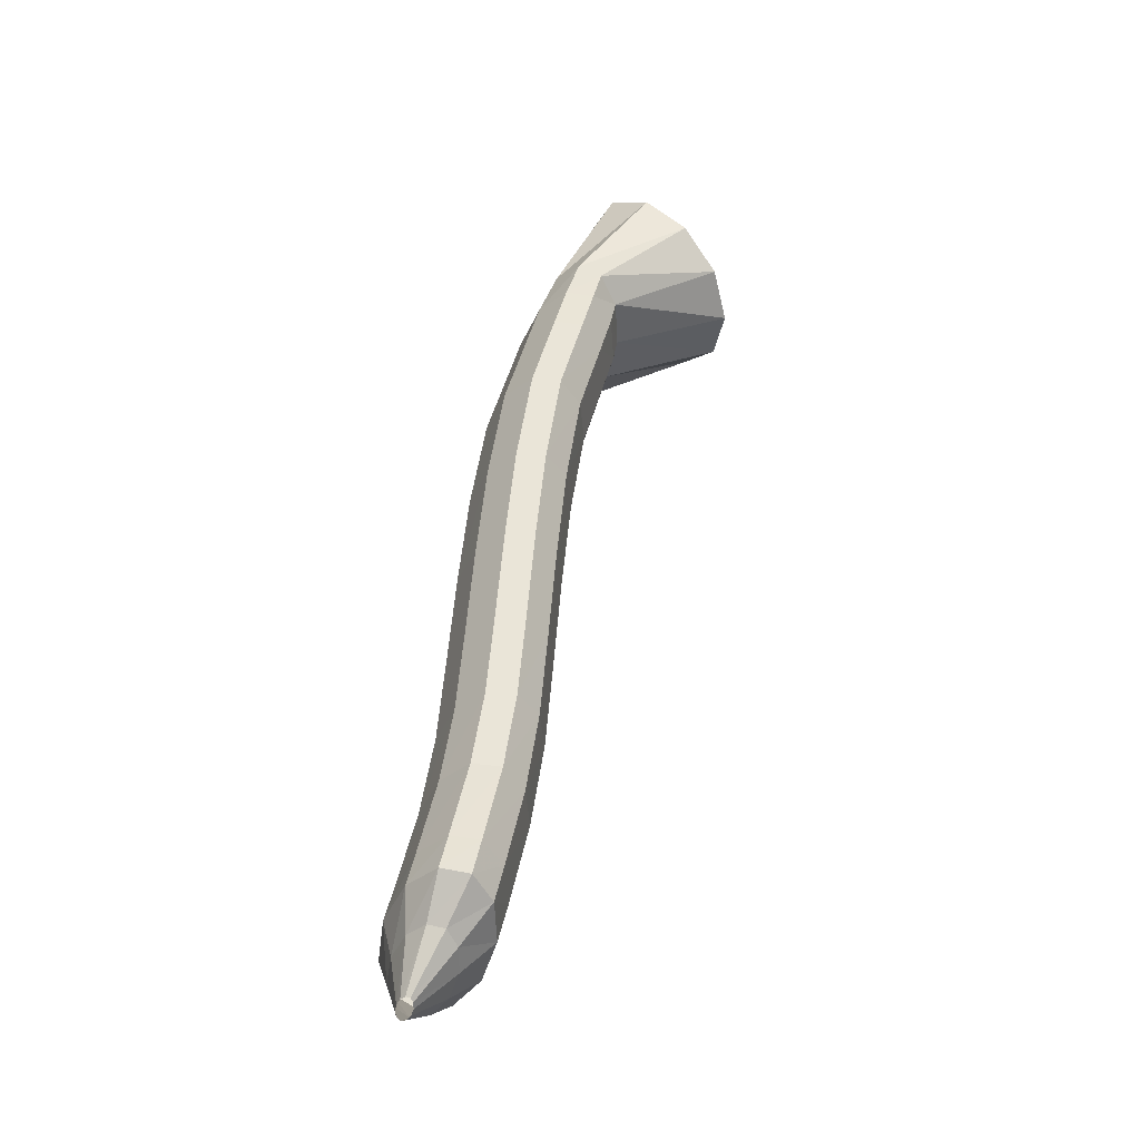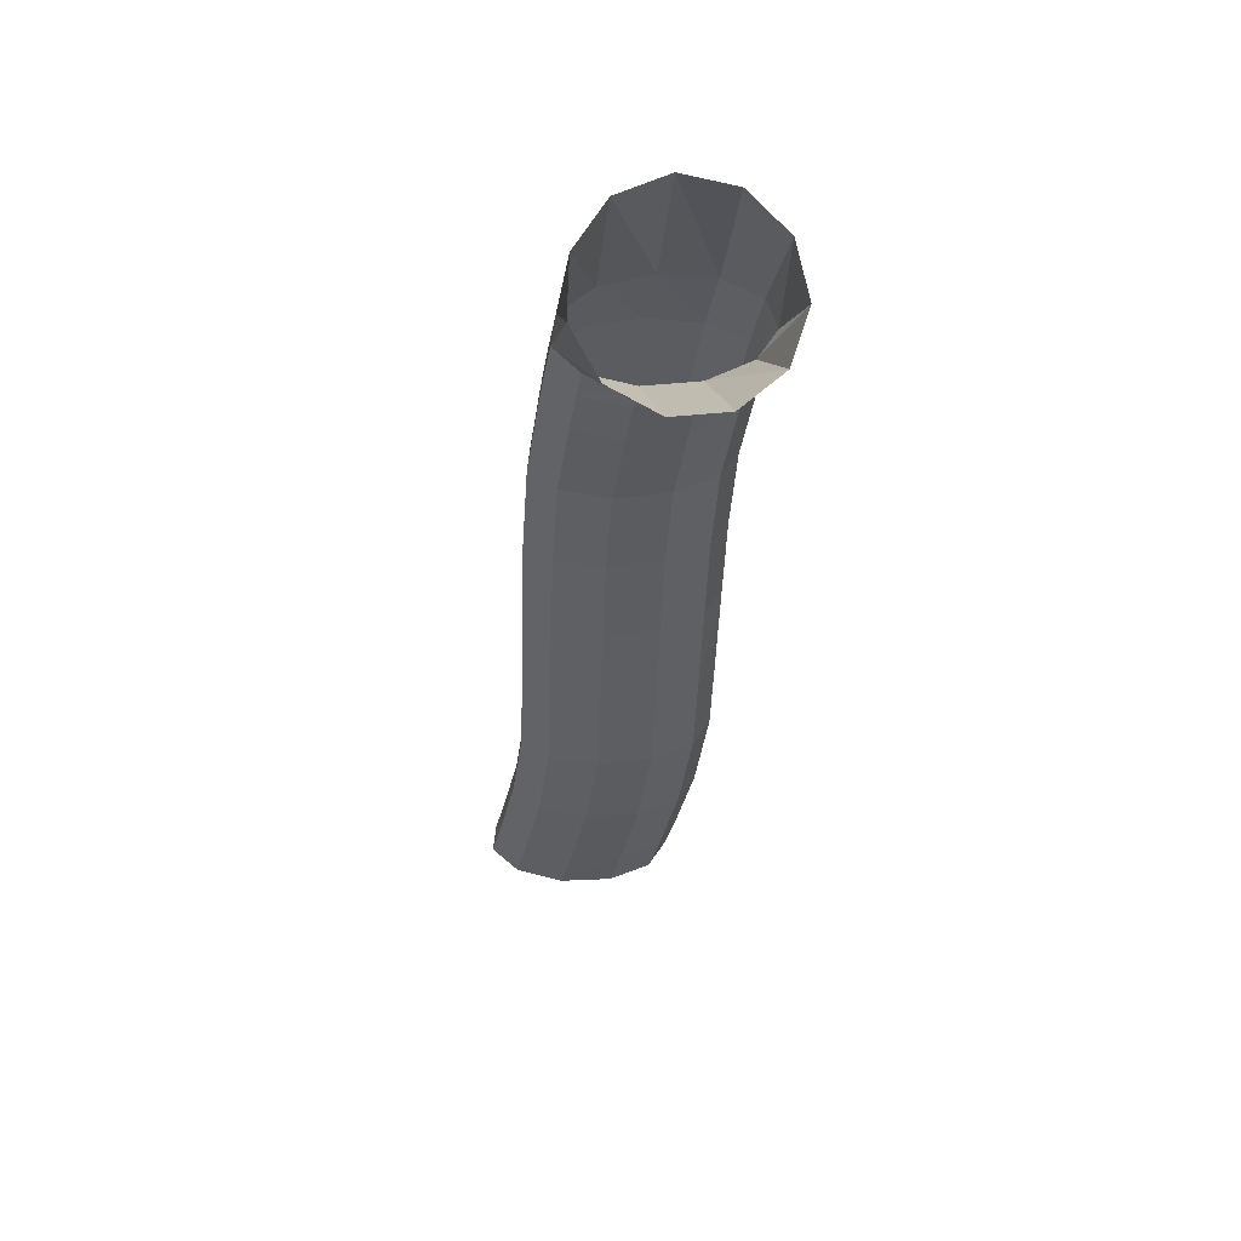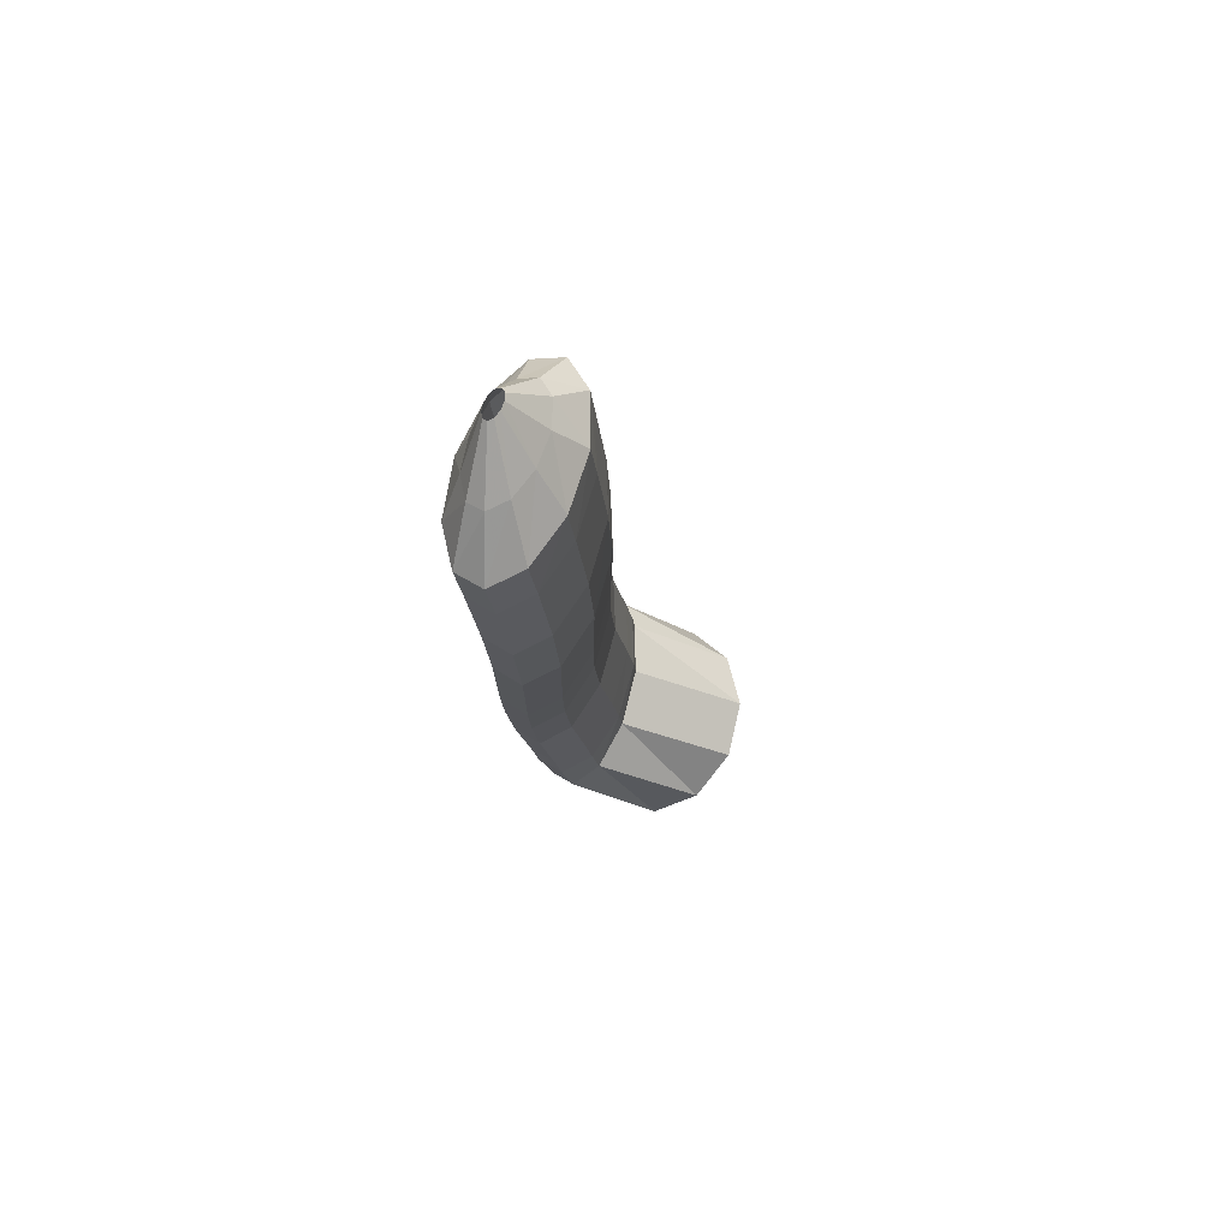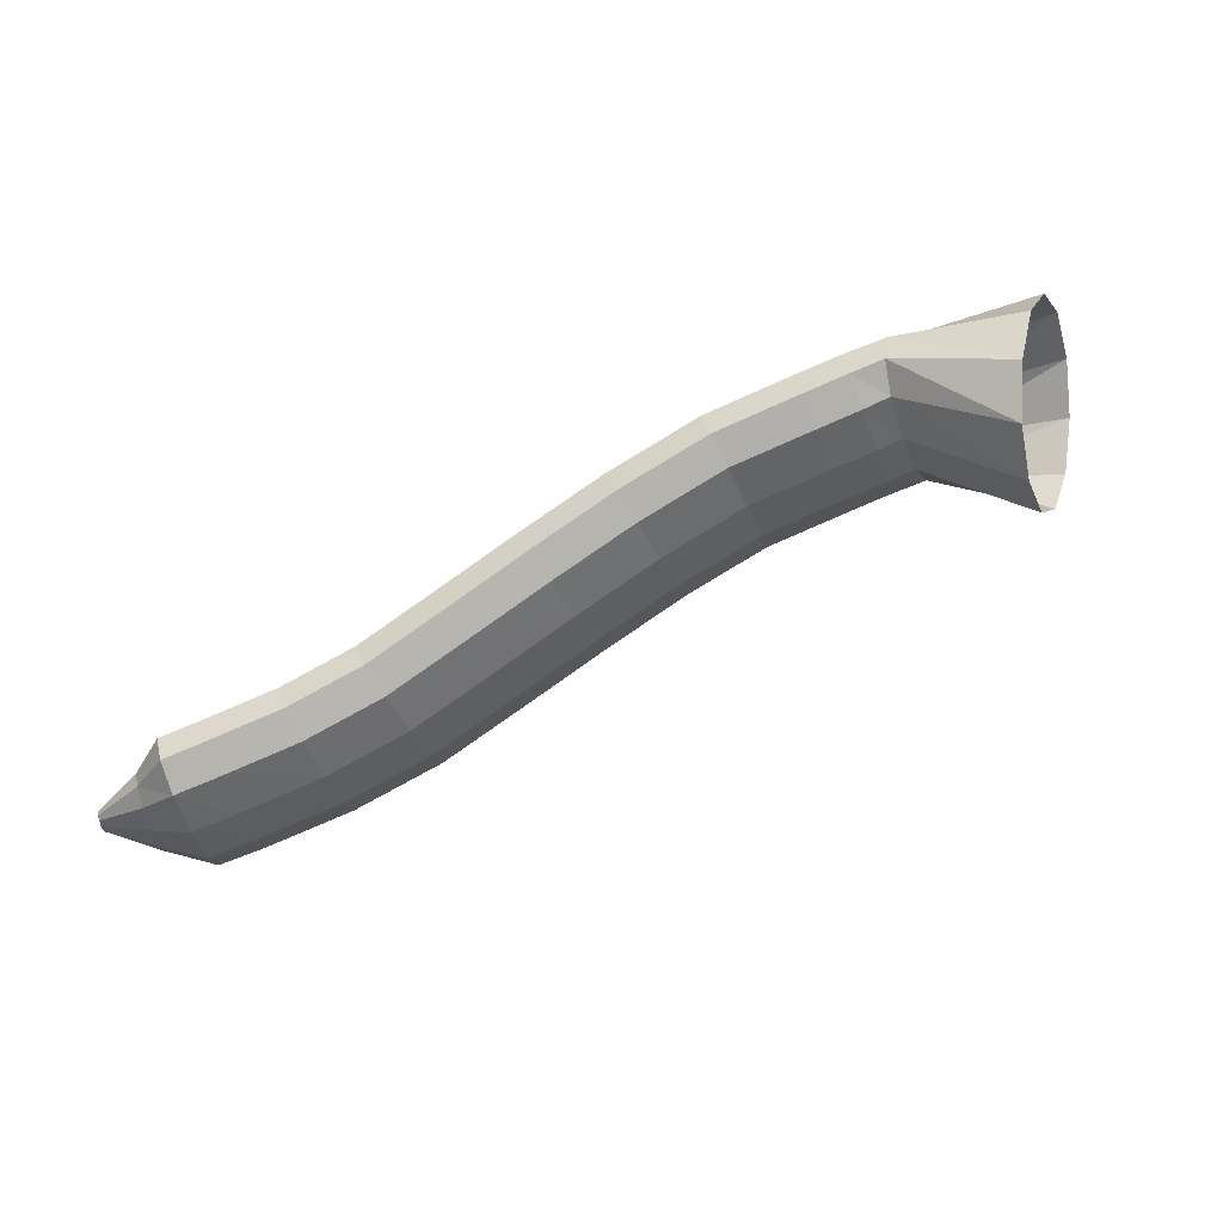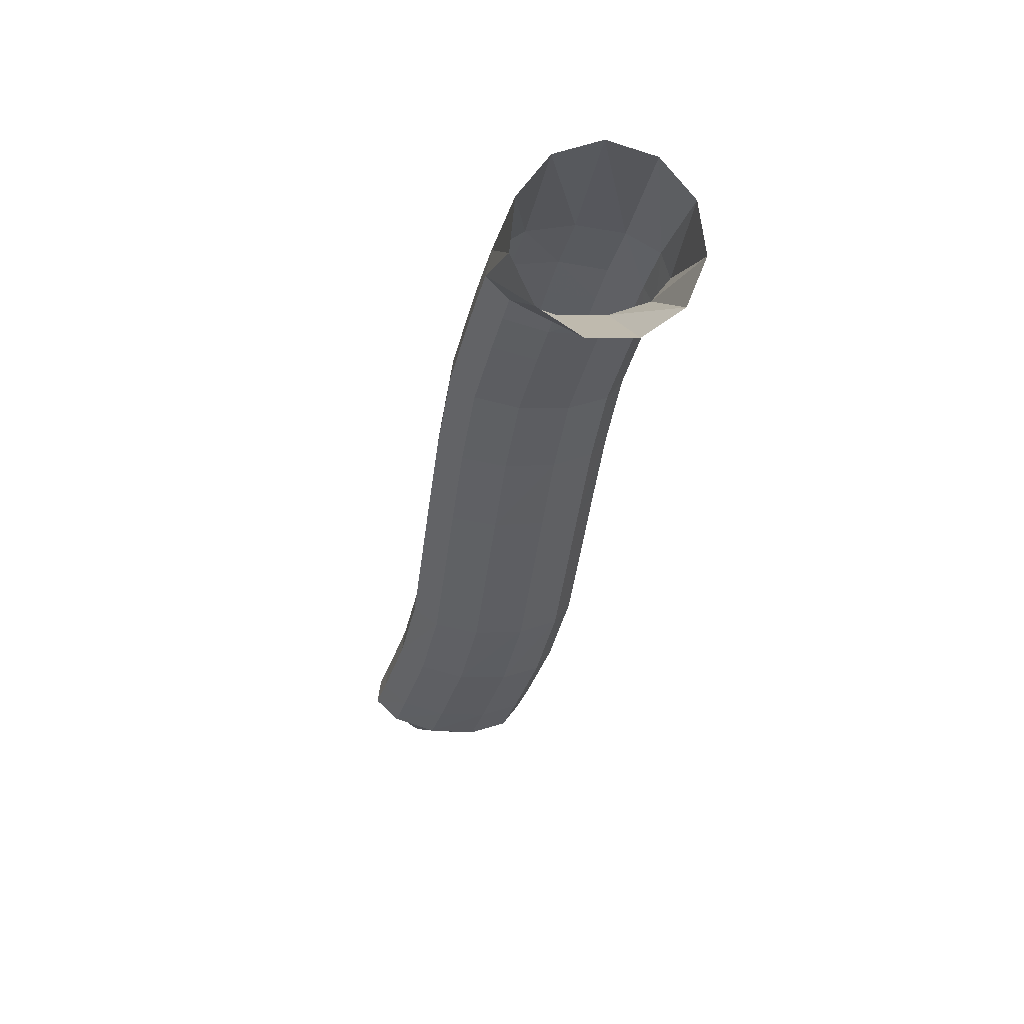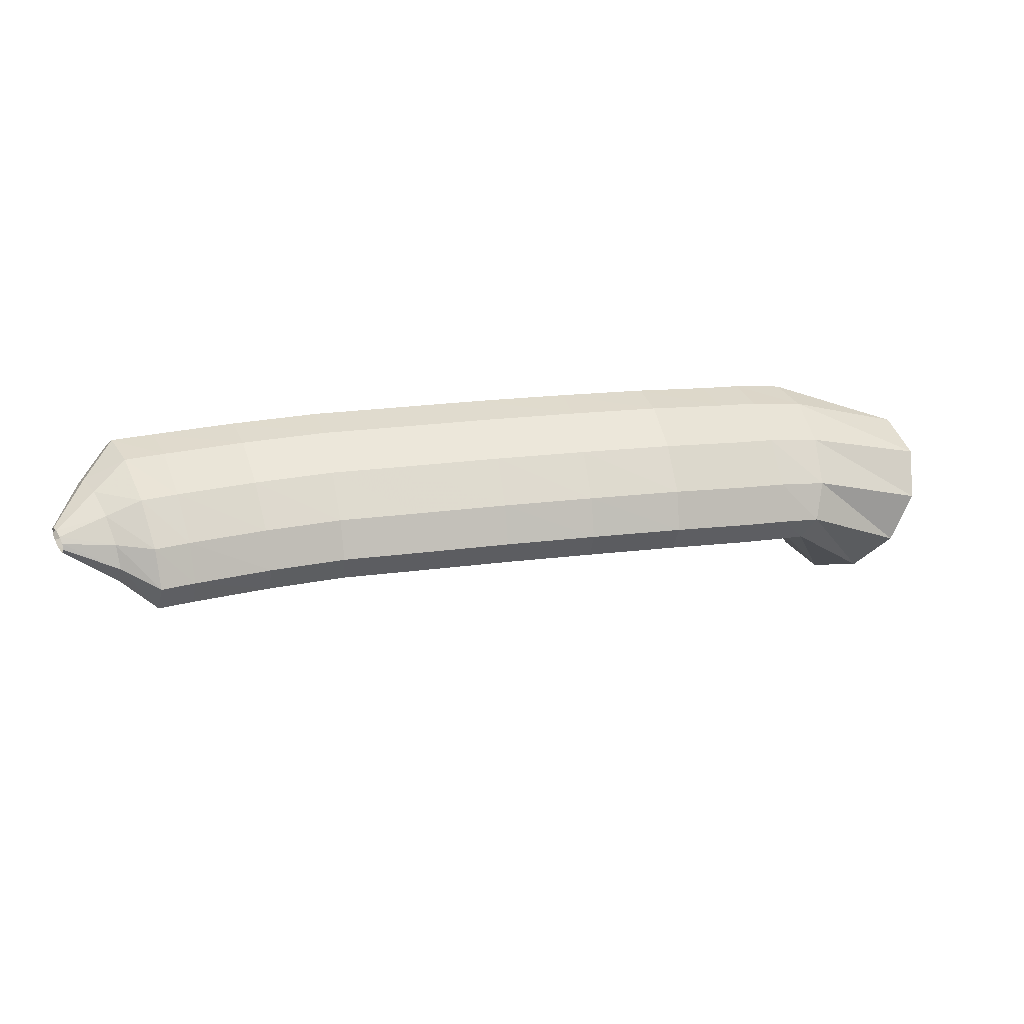
<metadata>
{"format":"obj","ext":"obj","renderer":"f3d","projection":"perspective","resolution":1024,"background":"white","views":[{"elev":26.0,"azim":-91.2,"up":"+Z"},{"elev":-50.6,"azim":59.9,"up":"+Y"},{"elev":-37.6,"azim":-97.4,"up":"+Z"},{"elev":37.8,"azim":-28.3,"up":"+Z"},{"elev":-52.4,"azim":54.4,"up":"+Y"},{"elev":51.7,"azim":-39.2,"up":"+Y"}]}
</metadata>
<code>
g tube1
v 144.7 146.1 186.1
v 145.5 146 183.4
v 145.2 144.9 180.9
v 143.8 143 179.3
v 141.8 141.1 179.1
v 139.8 139.6 180.5
v 138.4 139.2 182.9
v 138.1 139.8 185.6
v 139 141.4 187.8
v 140.8 143.4 188.7
v 142.9 145.2 188.1
v 144.7 146.1 186.1
v 138.8 149.1 183.4
v 139.8 149.3 180.9
v 140.2 148.9 178.8
v 139.7 147.9 177.9
v 138.5 146.7 178.4
v 137.1 145.7 180.1
v 135.7 145.1 182.5
v 135 145.3 184.9
v 135.1 146 186.5
v 136 147.2 186.7
v 137.3 148.3 185.6
v 138.8 149.1 183.4
v 136 150.3 182.4
v 137 150.5 179.9
v 137.6 149.9 177.9
v 137.5 148.7 177.1
v 136.8 147.3 177.7
v 135.7 146 179.6
v 134.6 145.4 182.1
v 133.7 145.6 184.4
v 133.5 146.5 185.9
v 133.9 147.9 186
v 134.9 149.3 184.7
v 136 150.3 182.4
v 133.9 150.9 181.6
v 134.9 151.1 179.1
v 135.5 150.5 177.1
v 135.5 149.3 176.3
v 134.8 147.8 177
v 133.7 146.6 178.8
v 132.5 146 181.3
v 131.7 146.2 183.7
v 131.4 147.1 185.1
v 131.8 148.5 185.2
v 132.7 149.9 183.9
v 133.9 150.9 181.6
v 130 152 180
v 131.1 152.2 177.6
v 131.9 151.6 175.7
v 131.9 150.4 174.9
v 131.2 148.9 175.6
v 130.1 147.7 177.4
v 128.9 147.1 179.9
v 127.9 147.3 182.2
v 127.5 148.3 183.5
v 127.8 149.7 183.6
v 128.8 151.1 182.3
v 130 152 180
v 125.6 152.9 177.9
v 126.8 153 175.5
v 127.7 152.4 173.6
v 127.8 151.1 172.9
v 127.3 149.7 173.6
v 126.1 148.4 175.4
v 124.8 147.8 177.9
v 123.7 148.1 180.1
v 123.2 149.1 181.4
v 123.4 150.5 181.4
v 124.3 151.9 180.1
v 125.6 152.9 177.9
v 121.3 153.4 175.6
v 122.6 153.6 173.2
v 123.5 153 171.4
v 123.7 151.7 170.7
v 123.2 150.2 171.4
v 122 149 173.3
v 120.7 148.4 175.7
v 119.5 148.6 177.9
v 119 149.6 179.2
v 119.2 151.1 179.2
v 120 152.5 177.8
v 121.3 153.4 175.6
v 117.1 153.9 173.4
v 118.4 154.1 171
v 119.3 153.4 169.1
v 119.5 152.2 168.5
v 119 150.7 169.2
v 117.8 149.4 171
v 116.5 148.8 173.4
v 115.3 149.1 175.6
v 114.8 150.1 176.9
v 114.9 151.5 176.9
v 115.8 152.9 175.6
v 117.1 153.9 173.4
v 113.3 154.3 171.4
v 114.5 154.5 168.9
v 115.3 153.9 167
v 115.4 152.6 166.3
v 114.9 151.1 167
v 113.8 149.9 168.9
v 112.6 149.3 171.4
v 111.6 149.5 173.6
v 111.1 150.5 175
v 111.3 152 175
v 112.1 153.4 173.6
v 113.3 154.3 171.4
v 109.5 155 169.8
v 110.4 155.2 167.2
v 111 154.6 165.3
v 111 153.4 164.5
v 110.5 151.9 165.2
v 109.5 150.6 167.2
v 108.5 150 169.7
v 107.7 150.2 172
v 107.4 151.2 173.5
v 107.6 152.6 173.5
v 108.4 154 172.1
v 109.5 155 169.8
v 105.5 155.9 168.6
v 106.4 156.2 166
v 106.8 155.6 164
v 106.8 154.4 163.2
v 106.2 152.9 163.9
v 105.3 151.6 165.8
v 104.4 150.9 168.4
v 103.7 151.1 170.8
v 103.5 152 172.2
v 103.8 153.4 172.3
v 104.6 154.9 170.9
v 105.5 155.9 168.6
v 103.7 156.4 168
v 104.4 156.7 165.4
v 104.7 156.2 163.4
v 104.6 155 162.6
v 104 153.5 163.2
v 103.2 152.2 165.2
v 102.4 151.4 167.8
v 101.8 151.5 170.2
v 101.7 152.4 171.7
v 102.1 153.8 171.8
v 102.8 155.3 170.4
v 103.7 156.4 168
v 101.8 155.9 167.5
v 102.1 156.2 165.9
v 102.2 155.9 164.6
v 102.1 155.3 164.1
v 101.7 154.3 164.5
v 101.3 153.5 165.7
v 100.9 153 167.2
v 100.7 153 168.7
v 100.8 153.5 169.6
v 101 154.4 169.7
v 101.4 155.3 168.9
v 101.8 155.9 167.5
v 99.35 155.6 166.9
v 99.41 155.7 166.5
v 99.42 155.6 166.1
v 99.38 155.5 166
v 99.3 155.2 166.1
v 99.2 155 166.4
v 99.12 154.9 166.8
v 99.08 154.9 167.2
v 99.1 155 167.4
v 99.16 155.2 167.4
v 99.25 155.4 167.2
v 99.35 155.6 166.9
f 1 2 14
f 14 13 1
f 2 3 15
f 15 14 2
f 3 4 16
f 16 15 3
f 4 5 17
f 17 16 4
f 5 6 18
f 18 17 5
f 6 7 19
f 19 18 6
f 7 8 20
f 20 19 7
f 8 9 21
f 21 20 8
f 9 10 22
f 22 21 9
f 10 11 23
f 23 22 10
f 11 12 24
f 24 23 11
f 13 14 26
f 26 25 13
f 14 15 27
f 27 26 14
f 15 16 28
f 28 27 15
f 16 17 29
f 29 28 16
f 17 18 30
f 30 29 17
f 18 19 31
f 31 30 18
f 19 20 32
f 32 31 19
f 20 21 33
f 33 32 20
f 21 22 34
f 34 33 21
f 22 23 35
f 35 34 22
f 23 24 36
f 36 35 23
f 25 26 38
f 38 37 25
f 26 27 39
f 39 38 26
f 27 28 40
f 40 39 27
f 28 29 41
f 41 40 28
f 29 30 42
f 42 41 29
f 30 31 43
f 43 42 30
f 31 32 44
f 44 43 31
f 32 33 45
f 45 44 32
f 33 34 46
f 46 45 33
f 34 35 47
f 47 46 34
f 35 36 48
f 48 47 35
f 37 38 50
f 50 49 37
f 38 39 51
f 51 50 38
f 39 40 52
f 52 51 39
f 40 41 53
f 53 52 40
f 41 42 54
f 54 53 41
f 42 43 55
f 55 54 42
f 43 44 56
f 56 55 43
f 44 45 57
f 57 56 44
f 45 46 58
f 58 57 45
f 46 47 59
f 59 58 46
f 47 48 60
f 60 59 47
f 49 50 62
f 62 61 49
f 50 51 63
f 63 62 50
f 51 52 64
f 64 63 51
f 52 53 65
f 65 64 52
f 53 54 66
f 66 65 53
f 54 55 67
f 67 66 54
f 55 56 68
f 68 67 55
f 56 57 69
f 69 68 56
f 57 58 70
f 70 69 57
f 58 59 71
f 71 70 58
f 59 60 72
f 72 71 59
f 61 62 74
f 74 73 61
f 62 63 75
f 75 74 62
f 63 64 76
f 76 75 63
f 64 65 77
f 77 76 64
f 65 66 78
f 78 77 65
f 66 67 79
f 79 78 66
f 67 68 80
f 80 79 67
f 68 69 81
f 81 80 68
f 69 70 82
f 82 81 69
f 70 71 83
f 83 82 70
f 71 72 84
f 84 83 71
f 73 74 86
f 86 85 73
f 74 75 87
f 87 86 74
f 75 76 88
f 88 87 75
f 76 77 89
f 89 88 76
f 77 78 90
f 90 89 77
f 78 79 91
f 91 90 78
f 79 80 92
f 92 91 79
f 80 81 93
f 93 92 80
f 81 82 94
f 94 93 81
f 82 83 95
f 95 94 82
f 83 84 96
f 96 95 83
f 85 86 98
f 98 97 85
f 86 87 99
f 99 98 86
f 87 88 100
f 100 99 87
f 88 89 101
f 101 100 88
f 89 90 102
f 102 101 89
f 90 91 103
f 103 102 90
f 91 92 104
f 104 103 91
f 92 93 105
f 105 104 92
f 93 94 106
f 106 105 93
f 94 95 107
f 107 106 94
f 95 96 108
f 108 107 95
f 97 98 110
f 110 109 97
f 98 99 111
f 111 110 98
f 99 100 112
f 112 111 99
f 100 101 113
f 113 112 100
f 101 102 114
f 114 113 101
f 102 103 115
f 115 114 102
f 103 104 116
f 116 115 103
f 104 105 117
f 117 116 104
f 105 106 118
f 118 117 105
f 106 107 119
f 119 118 106
f 107 108 120
f 120 119 107
f 109 110 122
f 122 121 109
f 110 111 123
f 123 122 110
f 111 112 124
f 124 123 111
f 112 113 125
f 125 124 112
f 113 114 126
f 126 125 113
f 114 115 127
f 127 126 114
f 115 116 128
f 128 127 115
f 116 117 129
f 129 128 116
f 117 118 130
f 130 129 117
f 118 119 131
f 131 130 118
f 119 120 132
f 132 131 119
f 121 122 134
f 134 133 121
f 122 123 135
f 135 134 122
f 123 124 136
f 136 135 123
f 124 125 137
f 137 136 124
f 125 126 138
f 138 137 125
f 126 127 139
f 139 138 126
f 127 128 140
f 140 139 127
f 128 129 141
f 141 140 128
f 129 130 142
f 142 141 129
f 130 131 143
f 143 142 130
f 131 132 144
f 144 143 131
f 133 134 146
f 146 145 133
f 134 135 147
f 147 146 134
f 135 136 148
f 148 147 135
f 136 137 149
f 149 148 136
f 137 138 150
f 150 149 137
f 138 139 151
f 151 150 138
f 139 140 152
f 152 151 139
f 140 141 153
f 153 152 140
f 141 142 154
f 154 153 141
f 142 143 155
f 155 154 142
f 143 144 156
f 156 155 143
f 145 146 158
f 158 157 145
f 146 147 159
f 159 158 146
f 147 148 160
f 160 159 147
f 148 149 161
f 161 160 148
f 149 150 162
f 162 161 149
f 150 151 163
f 163 162 150
f 151 152 164
f 164 163 151
f 152 153 165
f 165 164 152
f 153 154 166
f 166 165 153
f 154 155 167
f 167 166 154
f 155 156 168
f 168 167 155
g

</code>
